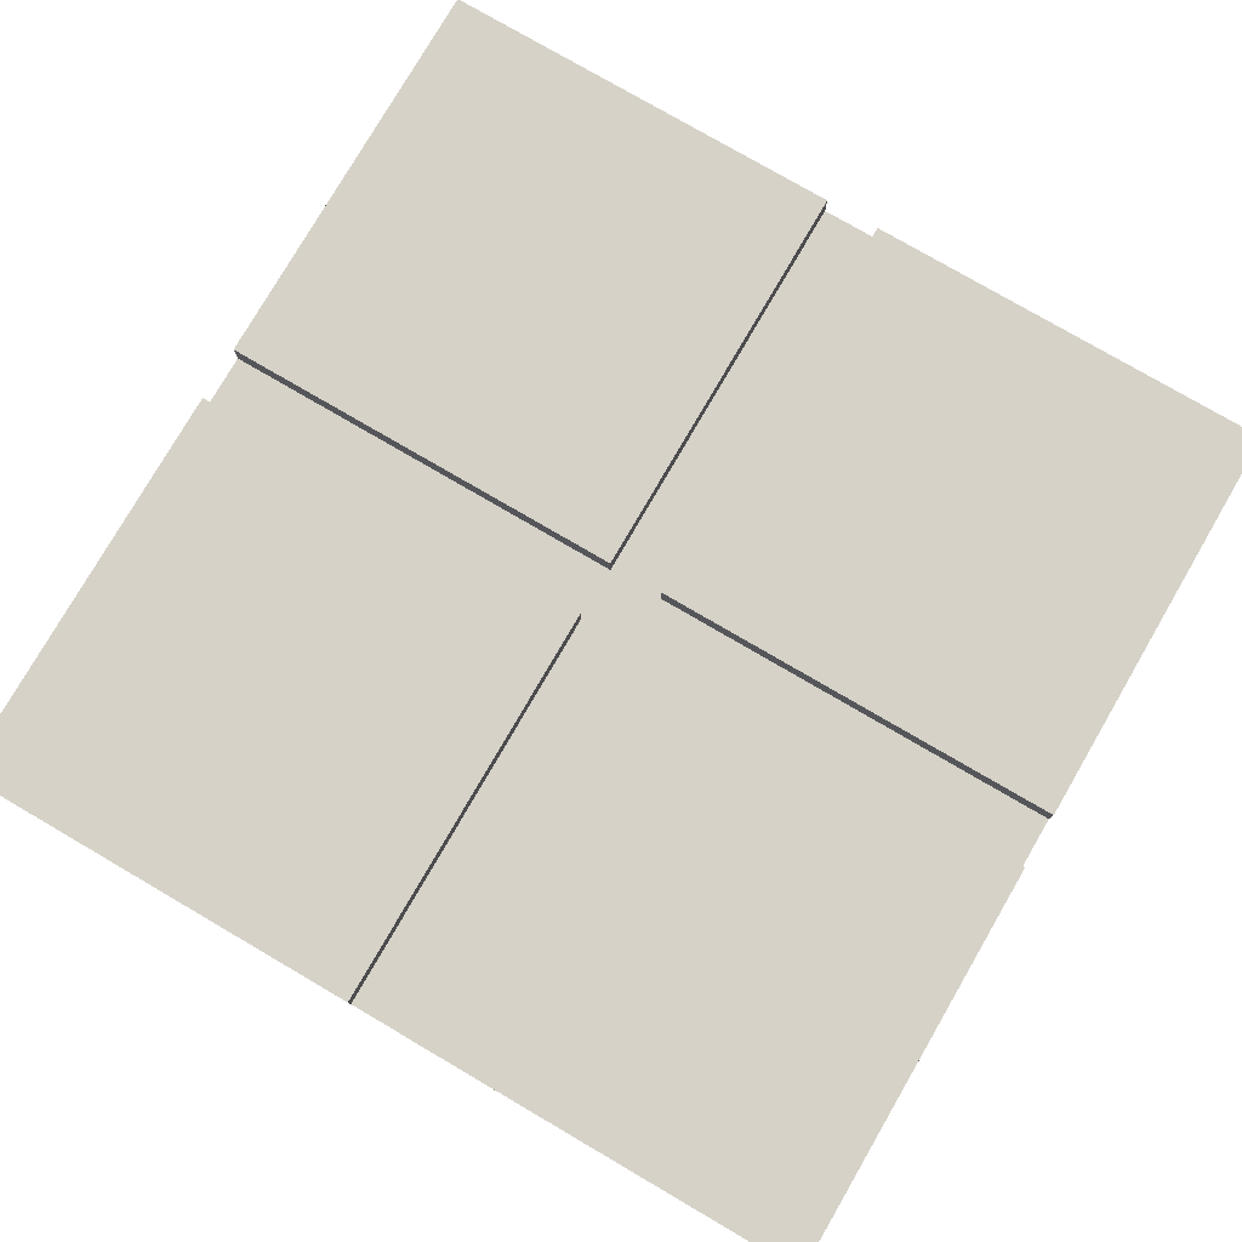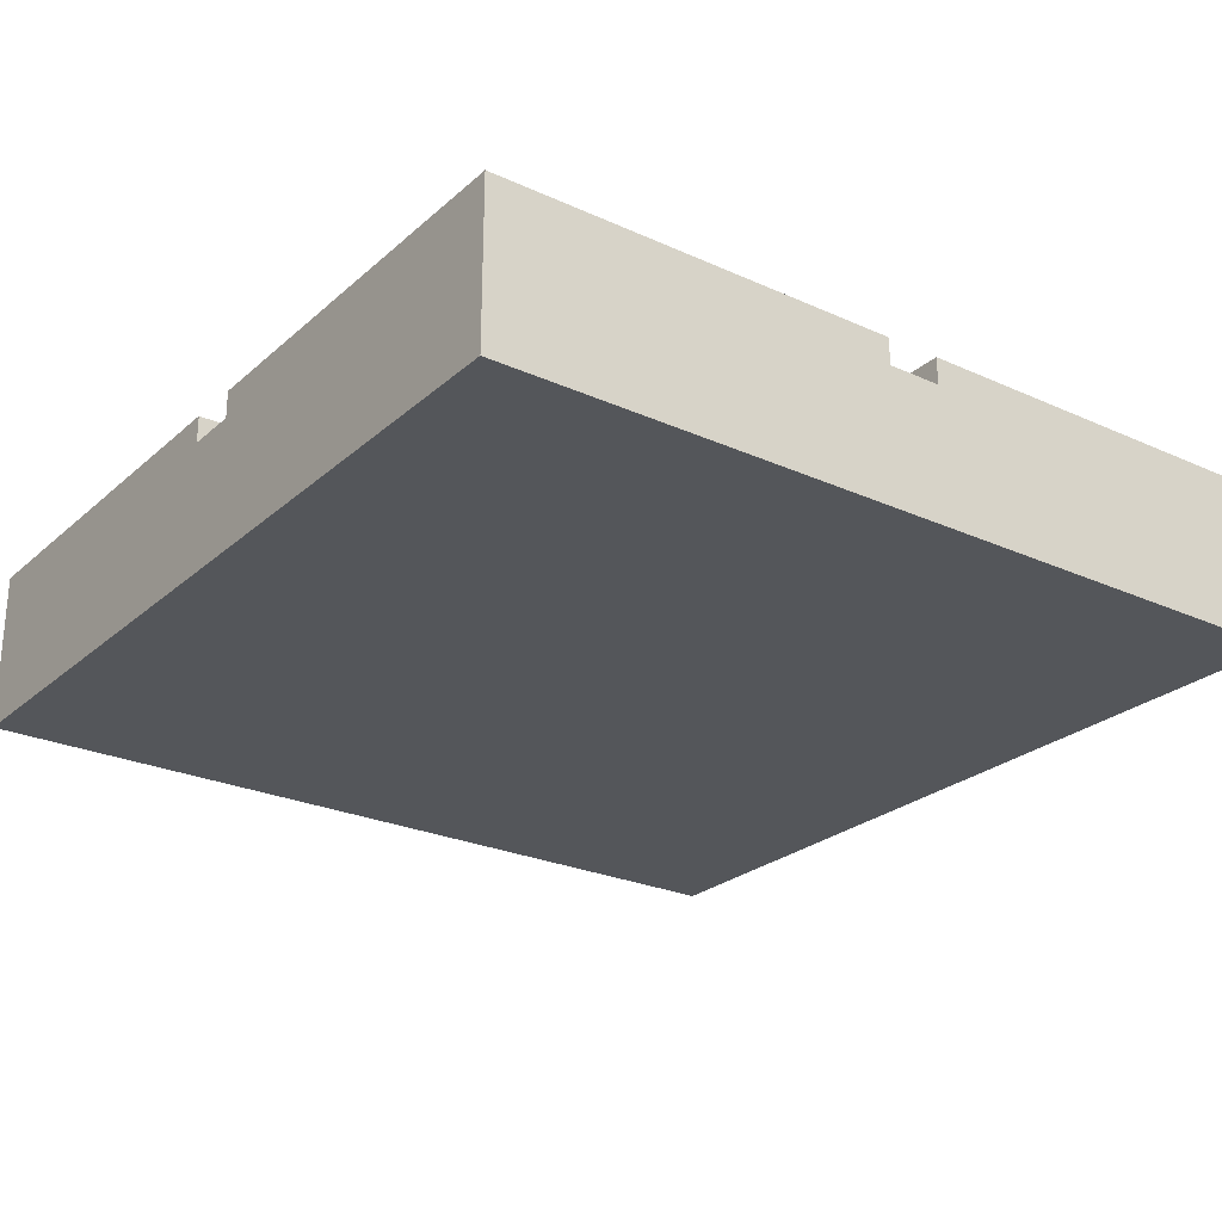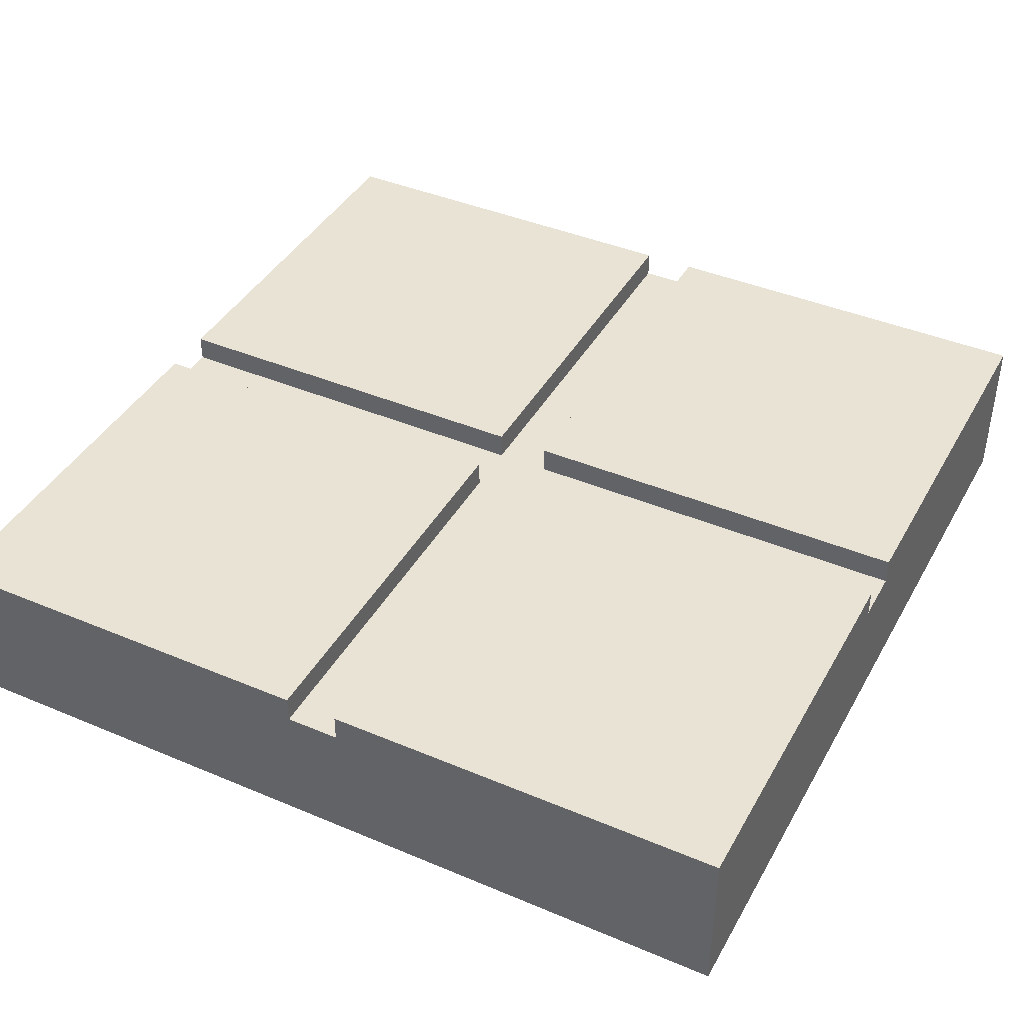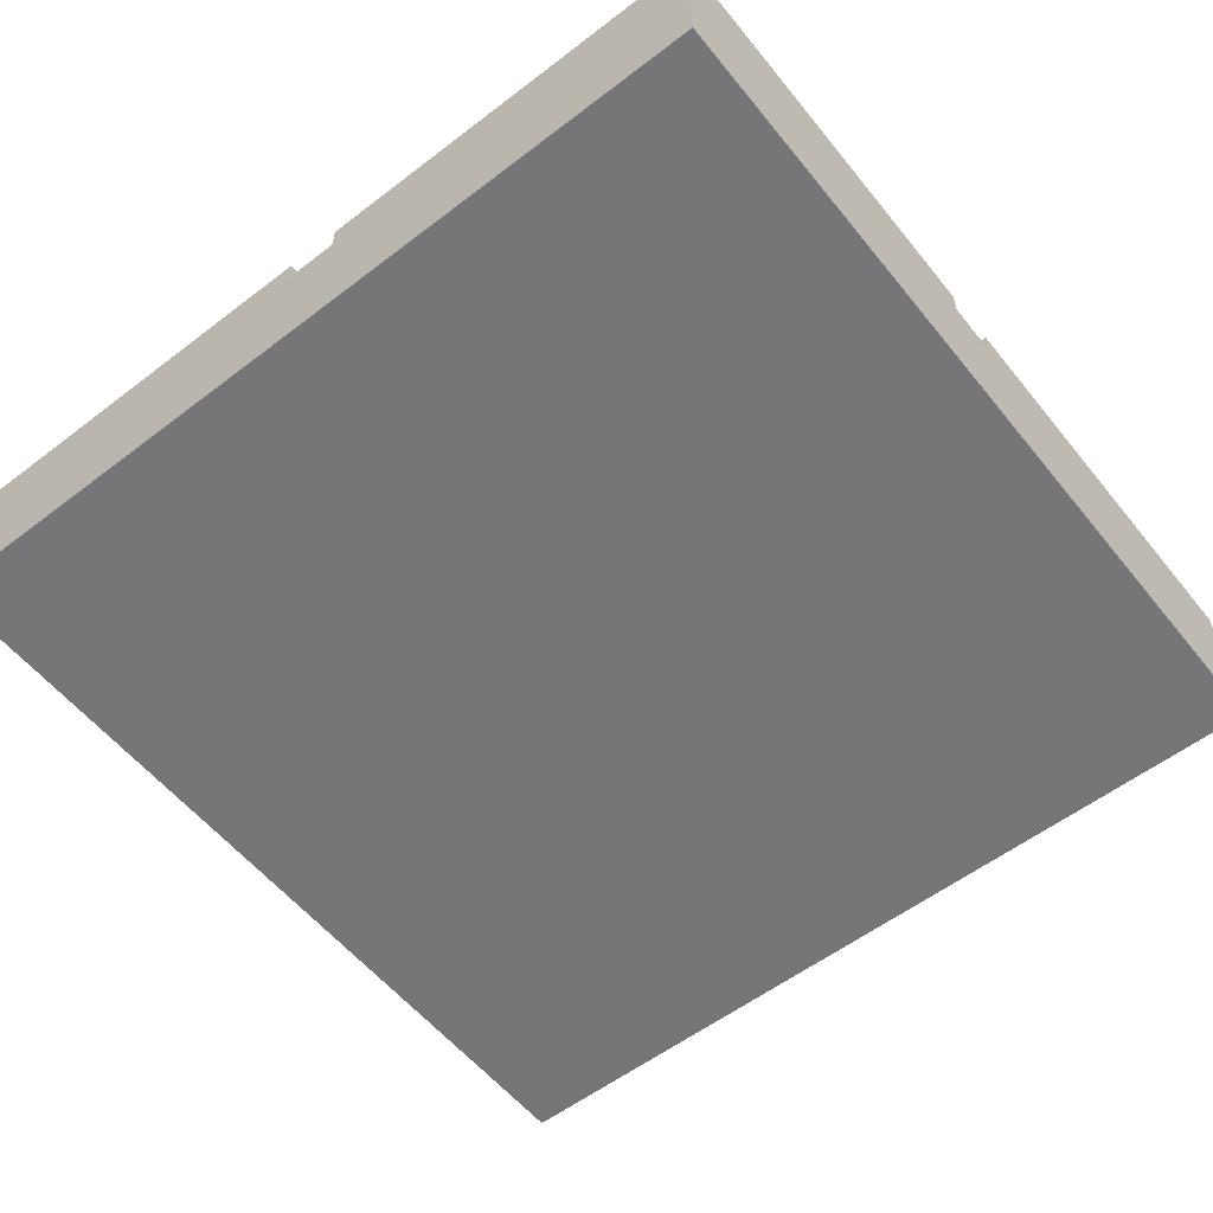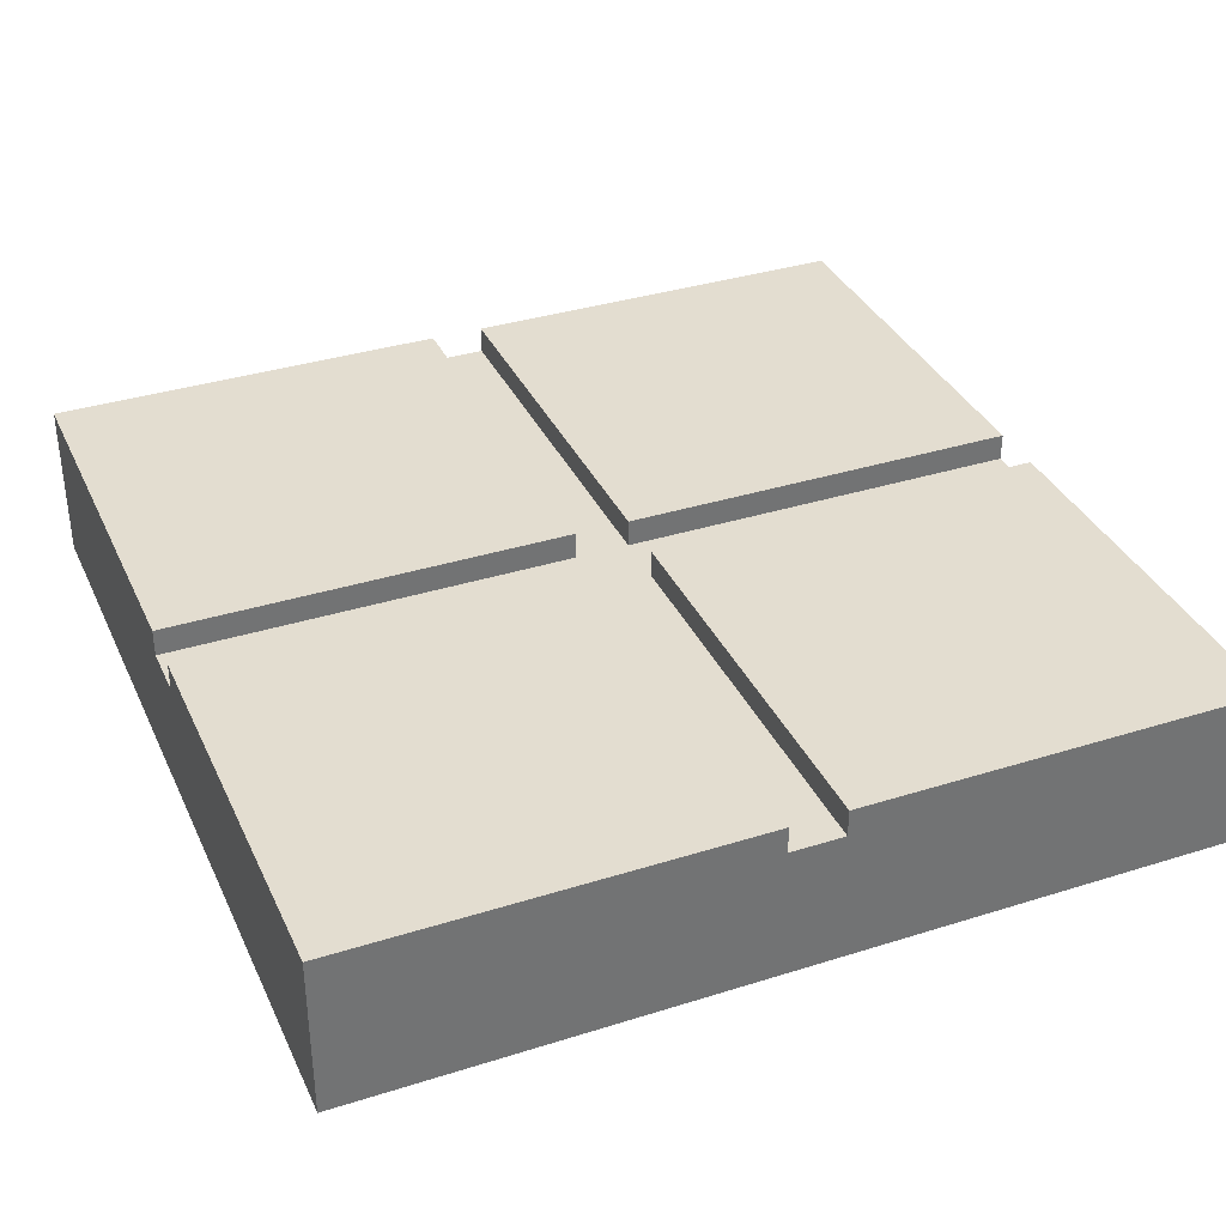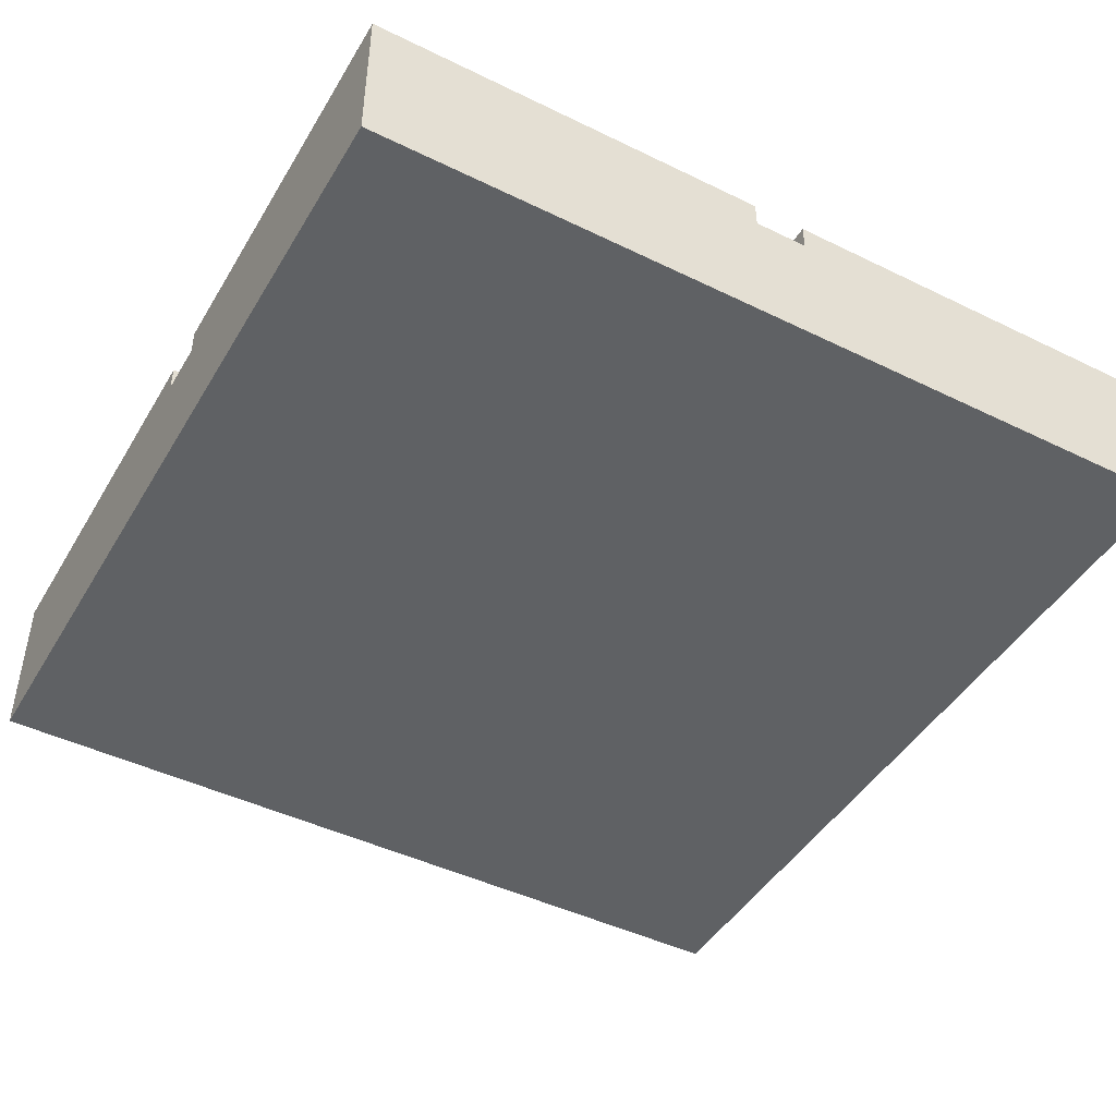
<metadata>
{"format":"obj","ext":"obj","renderer":"f3d","projection":"perspective","resolution":1024,"background":"white","views":[{"elev":78.4,"azim":-59.8,"up":"+Y"},{"elev":-25.3,"azim":53.9,"up":"+Y"},{"elev":41.3,"azim":-152.9,"up":"+Y"},{"elev":-56.9,"azim":128.5,"up":"+Y"},{"elev":35.5,"azim":157.4,"up":"+Y"},{"elev":-45.5,"azim":-29.3,"up":"+Y"}]}
</metadata>
<code>
o Powered_South
v -0.03125 0.1563 0.5
v 0.03125 0.1563 0.5
v -0.03125 0.1563 0.03125
v 0.03125 0.1563 0.03125
v 0 0.1563 0
f 5 3 4
f 3 1 2
f 3 2 4
o Powered_North
v -0.03125 0.1563 -0.03125
v 0.03125 0.1563 -0.03125
v -0.03125 0.1563 -0.5
v 0.03125 0.1563 -0.5
v 0 0.1563 0
f 9 8 7
f 10 7 6
f 7 8 6
o Powered_West
v -0.5 0.1563 0.03125
v -0.03125 0.1563 0.03125
v -0.5 0.1563 -0.03125
v -0.03125 0.1563 -0.03125
v 0 0.1563 0
f 12 15 14
f 13 11 12
f 12 14 13
o Powered_East
v 0.03125 0.1563 0.03125
v 0.5 0.1563 0.03125
v 0.03125 0.1563 -0.03125
v 0.5 0.1563 -0.03125
v 0 0.1563 0
f 17 19 18
f 17 18 16
f 18 20 16
o EW
v -0.5 0.1562 0.03125
v -0.5 0.1562 -0.03125
v 0.5 0.1562 -0.03125
v 0.5 0.1562 0.03125
v -0.5 0.2188 0.03125
v -0.5 0.2188 -0.03125
v 0.5 0.2188 -0.03125
v 0.5 0.2188 0.03125
f 26 22 21
f 27 23 22
f 28 24 23
f 25 21 24
f 22 23 24
f 27 26 25
f 25 26 21
f 26 27 22
f 27 28 23
f 28 25 24
f 21 22 24
f 28 27 25
o NS
v -0.03125 0.1562 0.5
v -0.03125 0.1562 -0.5
v 0.03125 0.1562 -0.5
v 0.03125 0.1562 0.5
v -0.03125 0.2188 0.5
v -0.03125 0.2188 -0.5
v 0.03125 0.2188 -0.5
v 0.03125 0.2188 0.5
f 34 30 29
f 35 31 30
f 36 32 31
f 33 29 32
f 30 31 32
f 35 34 33
f 33 34 29
f 34 35 30
f 35 36 31
f 36 33 32
f 29 30 32
f 36 35 33
o Plate
v -0.5 0.1875 0.5
v -0.5 0.1875 0.03125
v -0.5 0.1562 0.03125
v -0.5 0.1562 -0.03125
v -0.5 0.1875 -0.03125
v -0.5 0.1875 -0.5
v -0.5 0 -0.5
v -0.5 0 0.5
v 0.5 0.1875 0.5
v 0.03125 0.1875 0.5
v 0.03125 0.1562 0.5
v -0.03125 0.1562 0.5
v -0.03125 0.1875 0.5
v 0.5 0 0.5
v -0.03125 0.1875 0.03125
v -0.03125 0.1875 -0.5
v -0.03125 0.1875 -0.03125
v -0.03125 0.1562 -0.5
v 0.03125 0.1562 -0.5
v 0.03125 0.1875 -0.5
v 0.5 0.1875 -0.5
v 0.5 0 -0.5
v 0.5 0.1875 -0.03125
v 0.5 0.1562 -0.03125
v 0.5 0.1562 0.03125
v 0.5 0.1875 0.03125
v 0.03125 0.1875 0.03125
v 0.03125 0.1562 0.03125
v -0.03125 0.1562 0.03125
v -0.03125 0.1562 -0.03125
v 0.03125 0.1562 -0.03125
v 0.03125 0.1875 -0.03125
f 39 40 44
f 47 48 50
f 37 49 51
f 42 41 53
f 54 55 43
f 43 58 50
f 60 61 58
f 62 63 46
f 63 64 47
f 47 64 65
f 49 48 65
f 53 66 54
f 55 54 66
f 56 55 67
f 57 56 68
f 67 66 65
f 68 67 60
f 64 61 60
f 63 62 61
f 53 41 40
f 65 66 40
f 51 65 39
f 38 39 37
f 40 41 42
f 44 40 43
f 48 49 37
f 39 44 37
f 46 47 45
f 40 42 43
f 50 48 44
f 52 42 53
f 47 50 45
f 38 37 51
f 48 37 44
f 52 54 42
f 55 56 57
f 43 55 58
f 59 60 57
f 54 43 42
f 44 43 50
f 55 57 58
f 61 62 45
f 58 61 50
f 46 63 47
f 60 58 57
f 45 62 46
f 61 45 50
f 48 47 65
f 51 49 65
f 52 53 54
f 67 55 66
f 68 56 67
f 59 57 68
f 64 67 65
f 59 68 60
f 67 64 60
f 64 63 61
f 66 53 40
f 39 65 40
f 38 51 39

</code>
